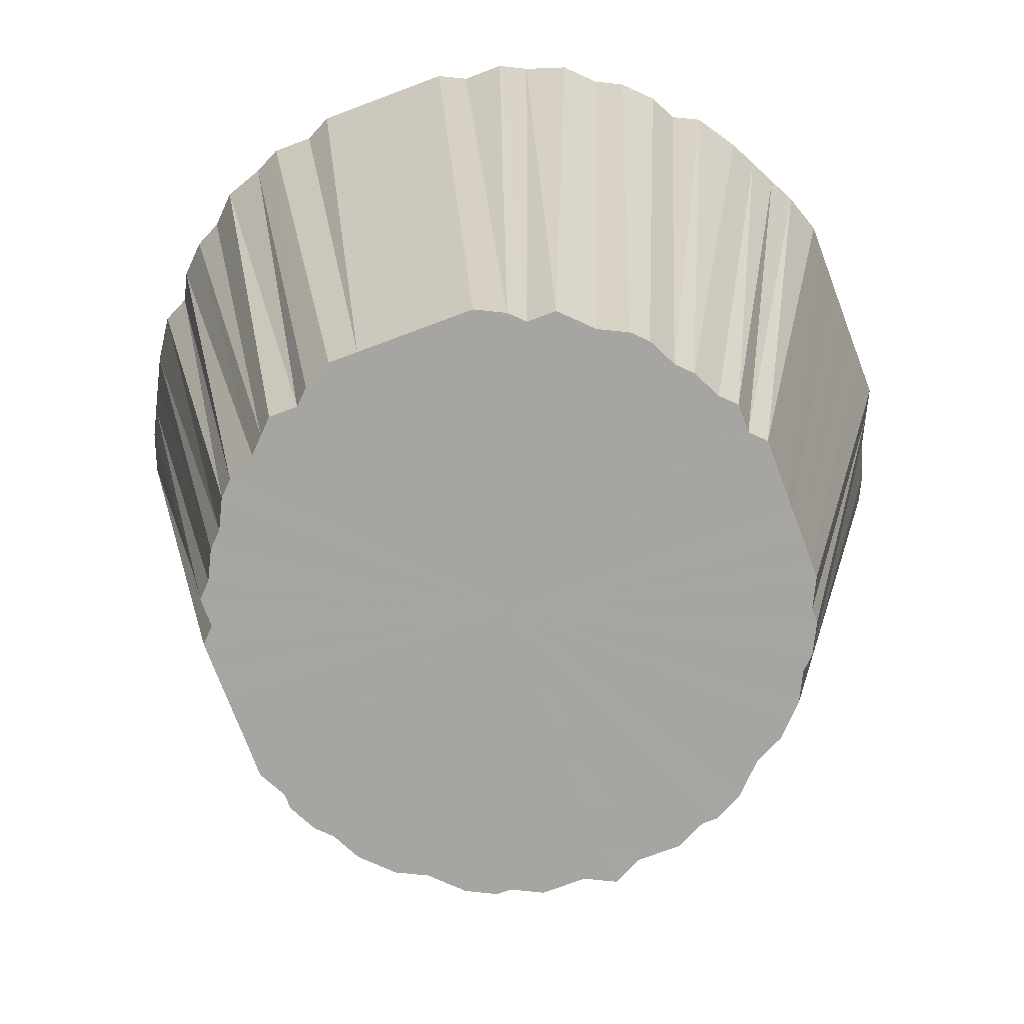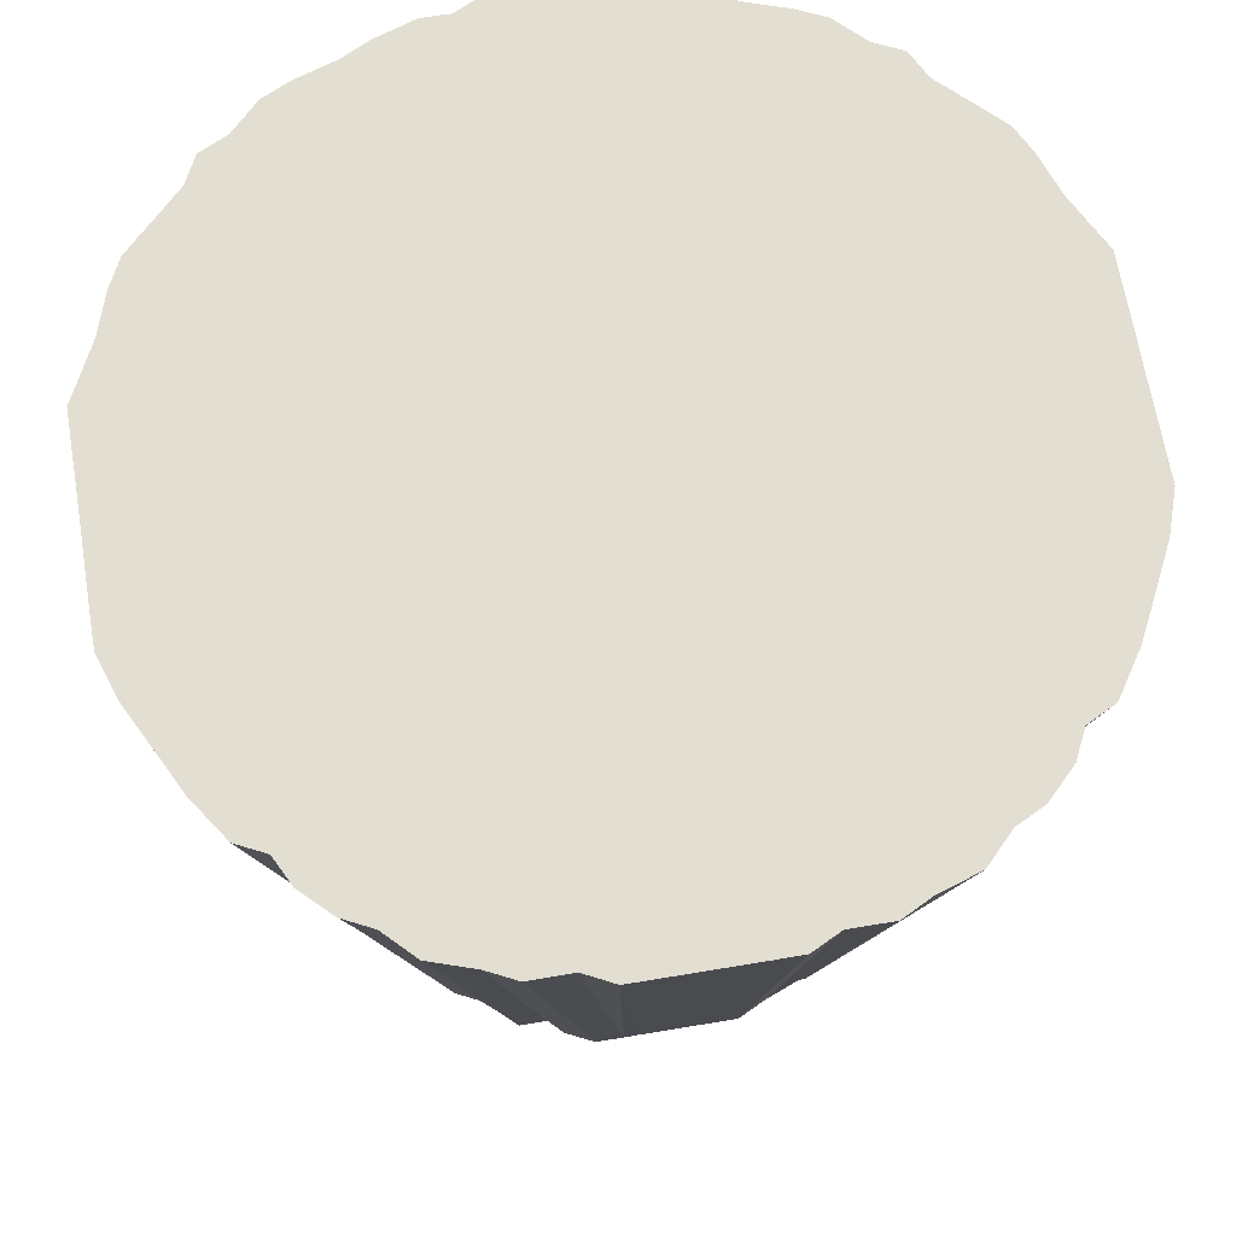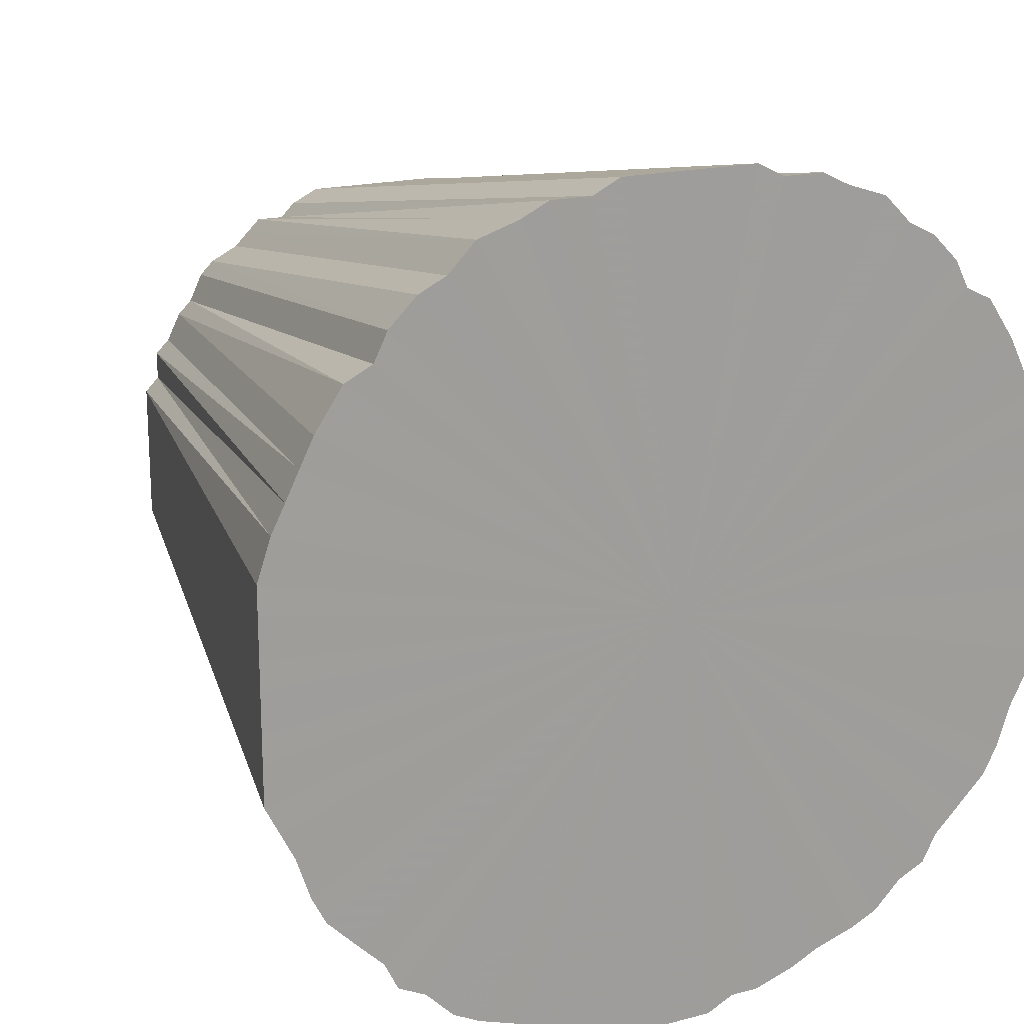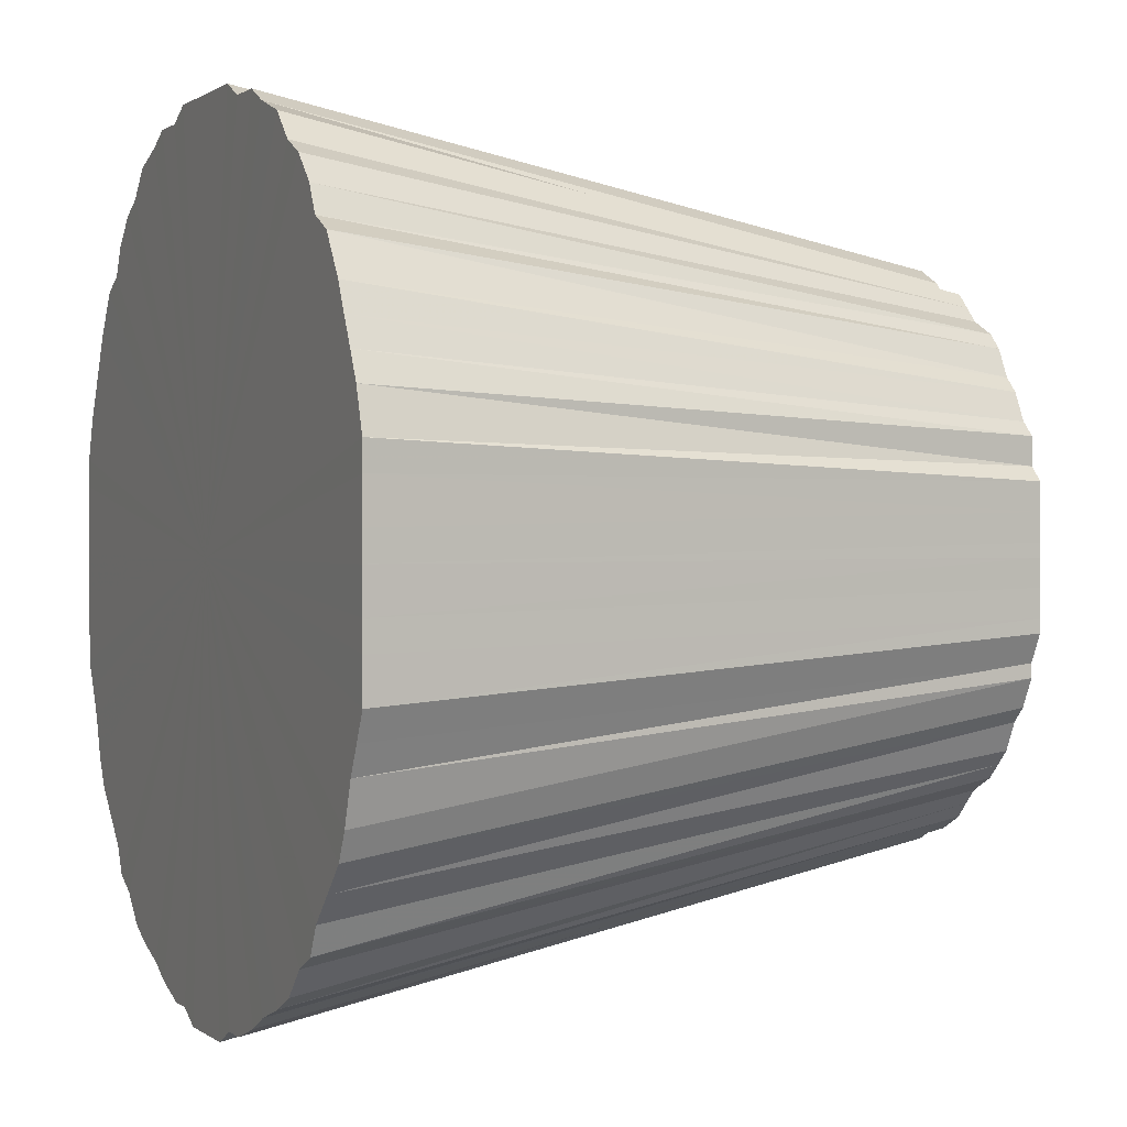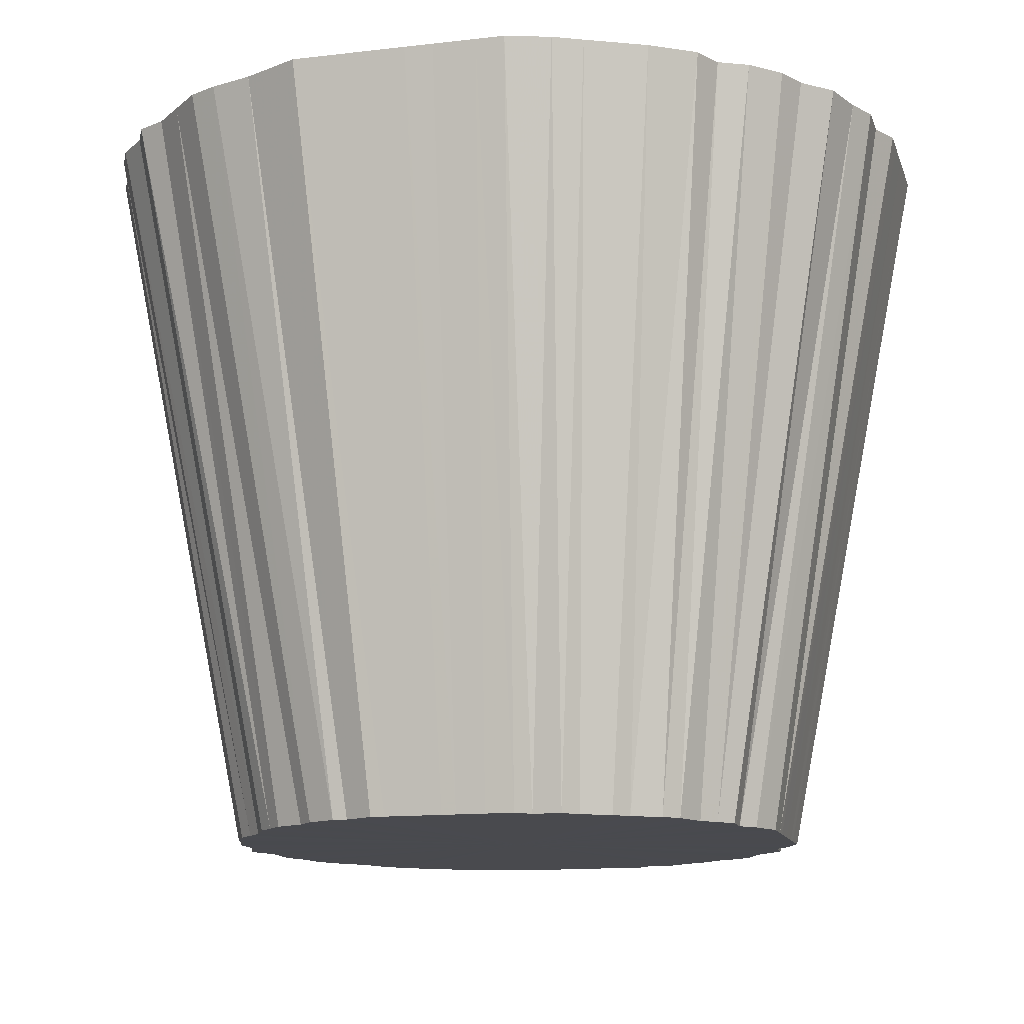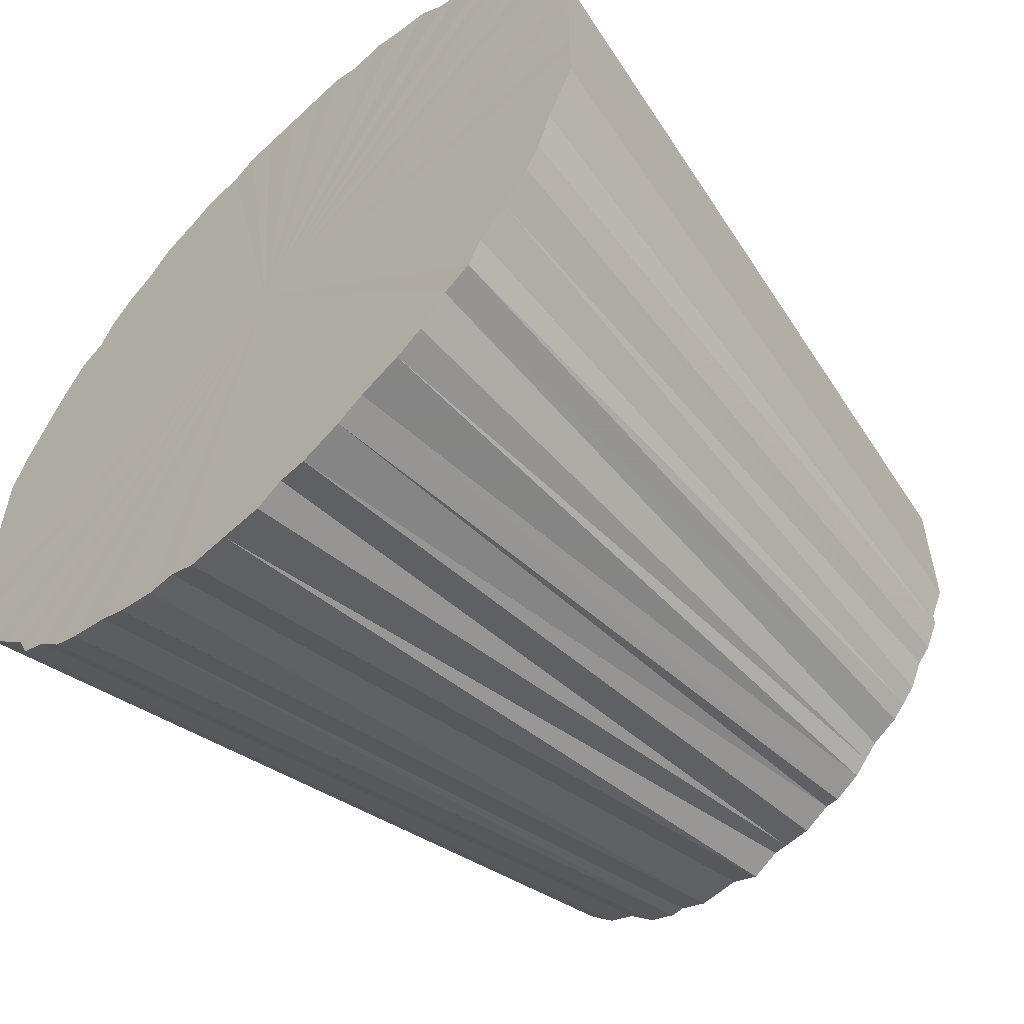
<metadata>
{"format":"obj","ext":"obj","renderer":"f3d","projection":"perspective","resolution":1024,"background":"white","views":[{"elev":-73.9,"azim":-159.4,"up":"+Z"},{"elev":67.8,"azim":170.5,"up":"+Z"},{"elev":18.7,"azim":-26.4,"up":"+Y"},{"elev":0.8,"azim":66.1,"up":"+Y"},{"elev":-13.4,"azim":105.0,"up":"+Z"},{"elev":-56.7,"azim":44.2,"up":"+Y"}]}
</metadata>
<code>
o 27711
v 2233 1884 8.848
v 2233 1884 8.848
v 2234 1884 8.34
v 2233 1884 8.848
v 2234 1884 8.34
v 2233 1884 8.848
v 2233 1884 8.848
v 2234 1884 8.34
v 2233 1884 8.848
v 2234 1884 8.34
v 2234 1884 8.34
v 2234 1884 8.34
v 2234 1885 8.34
v 2234 1885 8.34
v 2234 1884 8.34
v 2234 1884 8.34
v 2234 1884 8.34
v 2234 1884 8.34
v 2234 1884 8.34
v 2233 1884 8.848
v 2233 1884 8.848
v 2234 1884 8.848
v 2234 1884 8.34
v 2233 1884 8.848
v 2234 1884 8.848
v 2234 1884 8.34
v 2234 1884 8.848
v 2234 1884 8.848
v 2234 1884 8.34
v 2234 1884 8.848
v 2234 1884 8.848
v 2234 1884 8.34
v 2234 1885 8.848
v 2234 1885 8.848
v 2234 1884 8.34
v 2234 1885 8.848
v 2234 1885 8.848
v 2234 1884 8.34
v 2234 1885 8.848
v 2234 1884 8.34
v 2234 1885 8.848
v 2234 1885 8.848
v 2234 1884 8.34
v 2234 1885 8.848
v 2234 1885 8.848
v 2234 1884 8.34
v 2234 1885 8.848
v 2234 1885 8.848
v 2234 1885 8.34
v 2234 1885 8.848
v 2234 1885 8.848
v 2234 1885 8.34
v 2234 1885 8.848
v 2234 1885 8.848
v 2234 1885 8.34
v 2234 1885 8.848
v 2234 1885 8.848
v 2234 1885 8.34
v 2234 1885 8.848
v 2234 1885 8.34
v 2234 1885 8.848
v 2234 1885 8.848
v 2234 1885 8.34
v 2234 1885 8.848
v 2234 1885 8.848
v 2234 1885 8.34
v 2234 1885 8.848
v 2234 1885 8.848
v 2234 1885 8.34
v 2234 1885 8.848
v 2234 1885 8.848
v 2234 1885 8.34
v 2234 1885 8.848
v 2234 1885 8.848
v 2234 1885 8.34
v 2234 1885 8.848
v 2234 1885 8.848
v 2234 1885 8.34
v 2234 1885 8.848
v 2234 1885 8.848
v 2234 1885 8.34
v 2234 1885 8.848
v 2234 1885 8.848
v 2234 1885 8.34
v 2234 1885 8.848
v 2234 1885 8.848
v 2234 1884 8.34
v 2234 1885 8.848
v 2234 1885 8.848
v 2234 1884 8.34
v 2234 1885 8.848
v 2234 1885 8.848
v 2234 1884 8.34
v 2234 1885 8.848
v 2234 1885 8.848
v 2234 1884 8.34
v 2234 1885 8.848
v 2234 1885 8.848
v 2234 1884 8.34
v 2234 1884 8.848
v 2234 1884 8.848
v 2234 1884 8.34
v 2234 1884 8.848
v 2234 1884 8.848
v 2234 1884 8.34
v 2234 1884 8.848
v 2234 1884 8.848
v 2234 1884 8.34
v 2234 1884 8.848
v 2234 1884 8.848
v 2234 1884 8.34
v 2234 1884 8.848
v 2234 1884 8.848
v 2234 1884 8.34
v 2234 1884 8.848
v 2234 1884 8.34
v 2234 1884 8.848
v 2234 1884 8.848
v 2234 1884 8.34
v 2234 1884 8.848
v 2234 1884 8.848
v 2234 1884 8.34
v 2234 1884 8.848
v 2234 1884 8.848
v 2234 1884 8.34
v 2234 1884 8.848
v 2234 1884 8.848
v 2234 1884 8.34
v 2234 1884 8.848
v 2234 1884 8.848
v 2234 1884 8.34
v 2234 1884 8.848
v 2234 1884 8.848
v 2234 1884 8.34
v 2234 1884 8.848
v 2234 1884 8.848
v 2234 1884 8.34
v 2234 1884 8.848
v 2234 1884 8.848
v 2234 1884 8.34
v 2234 1884 8.848
v 2234 1884 8.848
v 2234 1884 8.34
v 2234 1884 8.848
v 2234 1884 8.848
v 2234 1884 8.34
v 2234 1884 8.848
v 2234 1884 8.848
v 2234 1884 8.34
v 2234 1884 8.848
v 2234 1884 8.848
v 2234 1884 8.34
v 2234 1884 8.848
v 2234 1884 8.848
v 2234 1884 8.34
v 2234 1884 8.848
v 2234 1884 8.848
v 2234 1884 8.34
v 2234 1884 8.848
v 2234 1884 8.848
v 2234 1884 8.34
v 2234 1884 8.848
v 2234 1884 8.848
v 2234 1884 8.34
v 2234 1884 8.848
v 2234 1884 8.848
v 2234 1884 8.34
v 2234 1884 8.848
v 2234 1884 8.848
v 2234 1884 8.34
v 2234 1884 8.848
v 2234 1884 8.848
v 2234 1884 8.34
v 2234 1884 8.848
v 2234 1884 8.848
v 2234 1884 8.34
v 2234 1884 8.848
v 2234 1884 8.848
v 2234 1884 8.34
v 2234 1884 8.848
v 2234 1884 8.34
v 2234 1884 8.848
v 2234 1884 8.848
v 2234 1884 8.34
v 2234 1884 8.848
v 2234 1884 8.848
v 2234 1884 8.34
v 2234 1884 8.848
v 2234 1884 8.848
v 2234 1884 8.34
v 2234 1884 8.848
v 2234 1884 8.848
v 2234 1884 8.34
v 2234 1884 8.848
v 2234 1884 8.848
v 2234 1884 8.34
v 2234 1884 8.848
v 2234 1884 8.848
v 2234 1884 8.34
v 2234 1884 8.848
v 2234 1884 8.848
v 2234 1884 8.34
v 2234 1884 8.848
v 2234 1884 8.848
v 2234 1884 8.34
v 2234 1884 8.848
v 2234 1884 8.848
v 2234 1884 8.34
v 2234 1884 8.848
v 2234 1884 8.848
v 2234 1884 8.34
v 2234 1884 8.848
v 2234 1884 8.848
v 2234 1884 8.34
v 2234 1884 8.848
v 2234 1884 8.848
v 2234 1884 8.34
v 2234 1884 8.848
v 2234 1884 8.34
v 2234 1884 8.848
v 2233 1884 8.848
v 2234 1884 8.34
v 2233 1884 8.848
v 2233 1884 8.848
v 2234 1884 8.34
v 2233 1884 8.848
v 2233 1884 8.848
v 2234 1884 8.34
v 2233 1884 8.848
v 2233 1884 8.848
v 2234 1884 8.34
v 2233 1884 8.848
v 2233 1884 8.848
v 2234 1885 8.848
v 2234 1884 8.34
v 2234 1884 8.34
v 2234 1885 8.848
v 2234 1885 8.34
v 2234 1885 8.34
v 2234 1884 8.848
v 2234 1884 8.34
v 2234 1884 8.34
v 2234 1884 8.848
v 2234 1884 8.34
v 2234 1884 8.34
v 2233 1884 8.848
v 2234 1884 8.848
v 2233 1884 8.848
v 2233 1884 8.848
v 2233 1884 8.848
v 2233 1884 8.848
v 2233 1884 8.848
v 2233 1884 8.848
v 2233 1884 8.848
v 2234 1884 8.848
v 2233 1884 8.848
v 2234 1884 8.848
v 2234 1884 8.848
v 2234 1884 8.848
v 2234 1884 8.848
v 2234 1885 8.848
v 2234 1884 8.848
v 2234 1885 8.848
v 2234 1884 8.848
v 2234 1885 8.848
v 2234 1884 8.848
v 2234 1885 8.848
v 2234 1884 8.848
v 2234 1885 8.848
v 2234 1884 8.848
v 2234 1885 8.848
v 2234 1884 8.848
v 2234 1885 8.848
v 2234 1884 8.848
v 2234 1885 8.848
v 2234 1884 8.848
v 2234 1885 8.848
v 2234 1884 8.848
v 2234 1885 8.848
v 2234 1884 8.848
v 2234 1885 8.848
v 2234 1884 8.848
v 2234 1885 8.848
v 2234 1884 8.848
v 2234 1885 8.848
v 2234 1884 8.848
v 2234 1885 8.848
v 2234 1884 8.848
v 2234 1885 8.848
v 2234 1884 8.848
v 2234 1885 8.848
v 2234 1884 8.848
v 2234 1885 8.848
v 2234 1884 8.848
v 2234 1885 8.848
v 2234 1884 8.848
v 2234 1885 8.848
v 2234 1884 8.848
v 2234 1885 8.848
v 2234 1884 8.848
v 2234 1885 8.848
v 2234 1884 8.848
v 2234 1885 8.848
v 2234 1884 8.848
v 2234 1885 8.848
v 2234 1884 8.848
v 2234 1884 8.848
v 2234 1884 8.848
v 2234 1884 8.848
v 2234 1884 8.848
v 2234 1884 8.848
v 2234 1884 8.848
v 2234 1884 8.848
v 2234 1884 8.848
v 2234 1884 8.848
v 2234 1884 8.848
v 2234 1884 8.848
v 2234 1884 8.848
v 2234 1884 8.848
v 2234 1884 8.848
v 2234 1884 8.848
v 2234 1884 8.848
f 1 2 3
f 2 4 5
f 6 5 3
f 4 7 8
f 9 8 5
f 3 5 10
f 5 8 10
f 11 12 10
f 13 14 10
f 15 16 10
f 17 18 10
f 8 19 10
f 20 19 8
f 7 21 19
f 21 22 23
f 24 23 19
f 19 23 10
f 25 26 23
f 23 26 10
f 22 27 26
f 27 28 29
f 30 29 26
f 26 29 10
f 31 32 29
f 29 32 10
f 28 33 32
f 33 34 35
f 36 35 32
f 32 35 10
f 34 37 38
f 37 39 40
f 41 40 38
f 38 40 10
f 42 43 40
f 40 43 10
f 39 44 43
f 44 45 46
f 47 46 43
f 43 46 10
f 48 49 46
f 46 49 10
f 45 50 49
f 50 51 52
f 53 52 49
f 49 52 10
f 54 55 52
f 52 55 10
f 51 56 55
f 56 57 58
f 57 59 60
f 61 60 58
f 58 60 10
f 62 63 60
f 60 63 10
f 59 64 63
f 64 65 66
f 67 66 63
f 63 66 10
f 68 69 66
f 66 69 10
f 65 70 69
f 70 71 72
f 73 72 69
f 69 72 10
f 74 75 72
f 72 75 10
f 71 76 75
f 76 77 78
f 79 78 75
f 75 78 10
f 80 81 78
f 78 81 10
f 77 82 81
f 82 83 84
f 85 84 81
f 81 84 10
f 86 87 84
f 84 87 10
f 83 88 87
f 88 89 90
f 91 90 87
f 87 90 10
f 92 93 90
f 90 93 10
f 89 94 93
f 94 95 96
f 97 96 93
f 93 96 10
f 98 99 96
f 96 99 10
f 95 100 99
f 100 101 102
f 103 102 99
f 99 102 10
f 104 105 102
f 102 105 10
f 101 106 105
f 106 107 108
f 109 108 105
f 105 108 10
f 110 111 108
f 108 111 10
f 107 112 111
f 112 113 114
f 113 115 116
f 117 116 114
f 114 116 10
f 118 119 116
f 116 119 10
f 115 120 119
f 120 121 122
f 123 122 119
f 119 122 10
f 124 125 122
f 122 125 10
f 121 126 125
f 126 127 128
f 129 128 125
f 125 128 10
f 130 131 128
f 128 131 10
f 127 132 131
f 132 133 134
f 135 134 131
f 131 134 10
f 136 137 134
f 134 137 10
f 133 138 137
f 138 139 140
f 141 140 137
f 137 140 10
f 142 143 140
f 140 143 10
f 139 144 143
f 144 145 146
f 147 146 143
f 143 146 10
f 148 149 146
f 146 149 10
f 145 150 149
f 150 151 152
f 153 152 149
f 149 152 10
f 154 155 152
f 152 155 10
f 151 156 155
f 156 157 158
f 159 158 155
f 155 158 10
f 160 161 158
f 158 161 10
f 157 162 161
f 162 163 164
f 165 164 161
f 161 164 10
f 166 167 164
f 164 167 10
f 163 168 167
f 168 169 170
f 171 170 167
f 167 170 10
f 172 173 170
f 170 173 10
f 169 174 173
f 174 175 176
f 177 176 173
f 173 176 10
f 175 178 179
f 178 180 181
f 182 181 179
f 179 181 10
f 183 184 181
f 181 184 10
f 180 185 184
f 185 186 187
f 188 187 184
f 184 187 10
f 189 190 187
f 187 190 10
f 186 191 190
f 191 192 193
f 194 193 190
f 190 193 10
f 195 196 193
f 193 196 10
f 192 197 196
f 197 198 199
f 200 199 196
f 196 199 10
f 201 202 199
f 199 202 10
f 198 203 202
f 203 204 205
f 206 205 202
f 202 205 10
f 207 208 205
f 205 208 10
f 204 209 208
f 209 210 211
f 212 211 208
f 208 211 10
f 213 214 211
f 211 214 10
f 210 215 214
f 215 216 217
f 218 217 214
f 214 217 10
f 217 219 10
f 220 219 217
f 216 221 219
f 219 222 10
f 223 222 219
f 221 224 222
f 222 225 10
f 226 225 222
f 224 227 225
f 225 228 10
f 229 228 225
f 227 230 228
f 228 231 10
f 230 1 231
f 232 231 228
f 231 3 10
f 233 3 231
f 234 235 236
f 237 238 239
f 240 241 242
f 243 244 245
f 246 247 248
f 248 247 249
f 250 247 246
f 249 247 251
f 252 247 250
f 251 247 253
f 254 247 252
f 253 247 255
f 256 247 254
f 255 247 257
f 258 247 256
f 257 247 259
f 260 247 258
f 259 247 261
f 262 247 260
f 261 247 263
f 264 247 262
f 263 247 265
f 266 247 264
f 265 247 267
f 268 247 266
f 267 247 269
f 270 247 268
f 269 247 271
f 272 247 270
f 271 247 273
f 274 247 272
f 273 247 275
f 276 247 274
f 275 247 277
f 278 247 276
f 277 247 279
f 280 247 278
f 279 247 281
f 282 247 280
f 281 247 283
f 284 247 282
f 283 247 285
f 286 247 284
f 285 247 287
f 288 247 286
f 287 247 289
f 290 247 288
f 289 247 291
f 292 247 290
f 291 247 293
f 294 247 292
f 293 247 295
f 296 247 294
f 295 247 297
f 298 247 296
f 297 247 299
f 300 247 298
f 299 247 301
f 302 247 300
f 301 247 303
f 304 247 302
f 303 247 305
f 306 247 304
f 305 247 307
f 308 247 306
f 307 247 309
f 310 247 308
f 309 247 311
f 312 247 310
f 311 247 313
f 314 247 312
f 313 247 315
f 316 247 314
f 315 247 317
f 318 247 316
f 317 247 319
f 320 247 318
f 319 247 321
f 322 247 320
f 321 247 322

</code>
